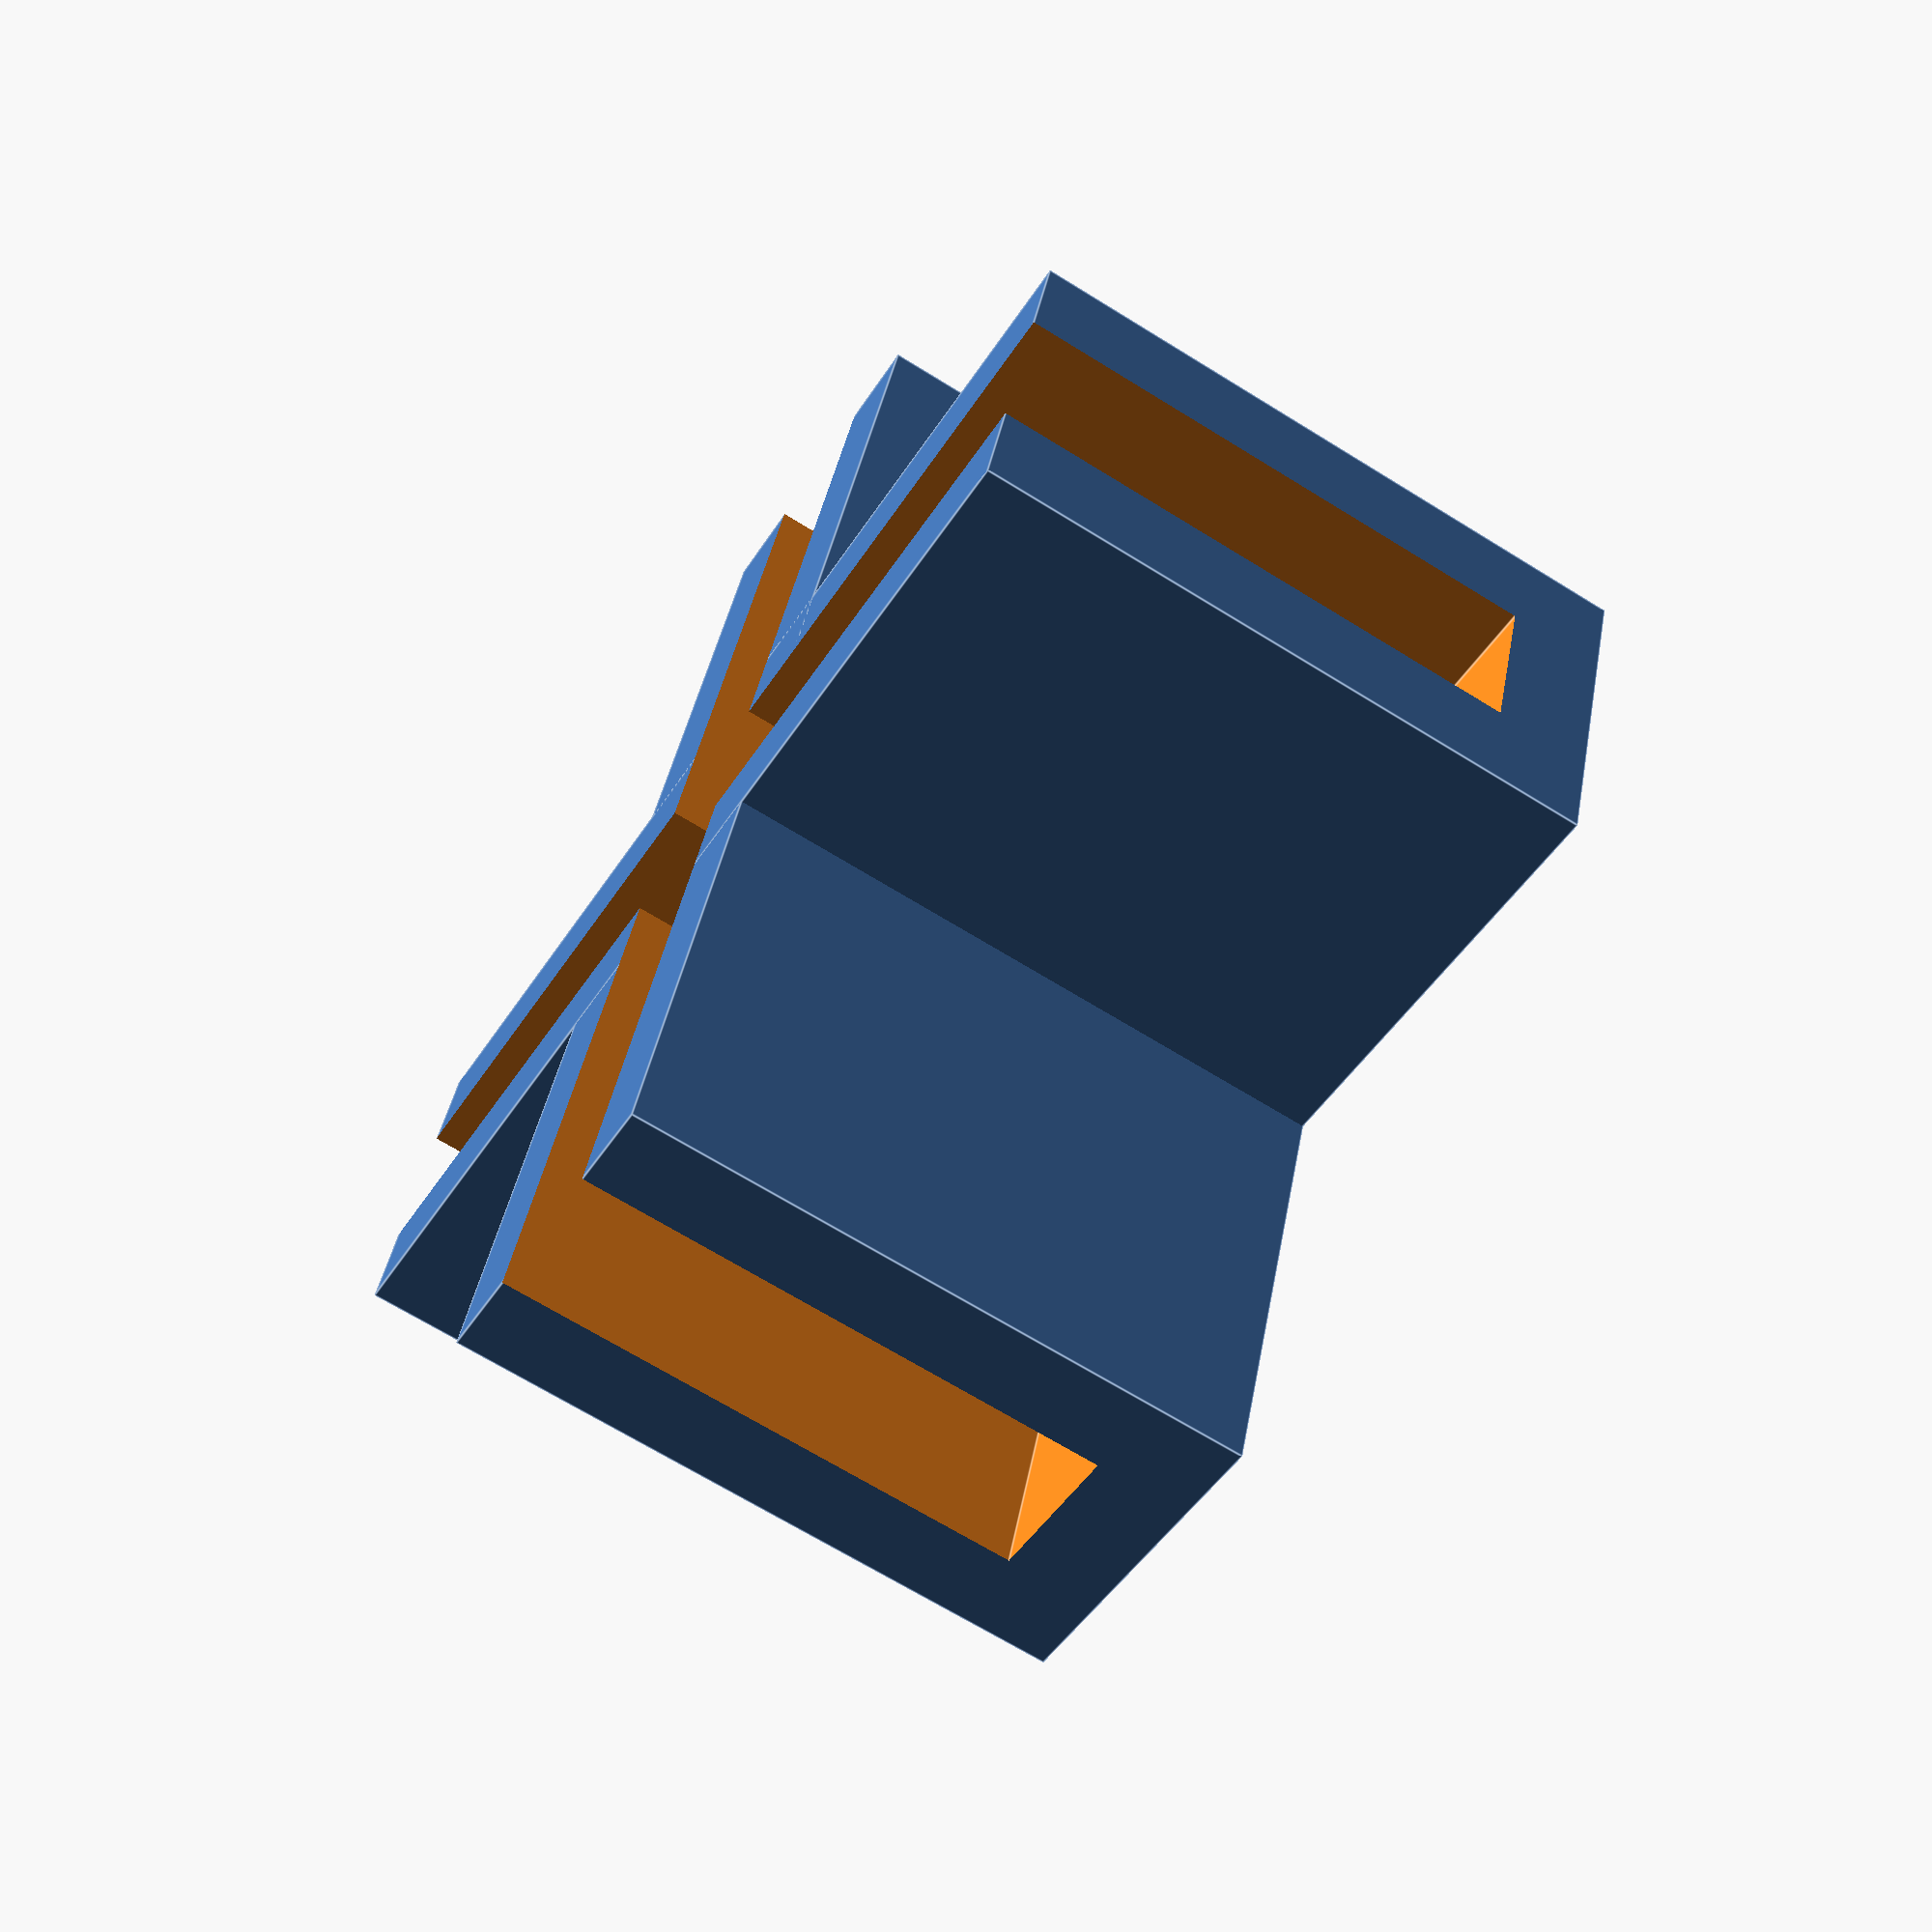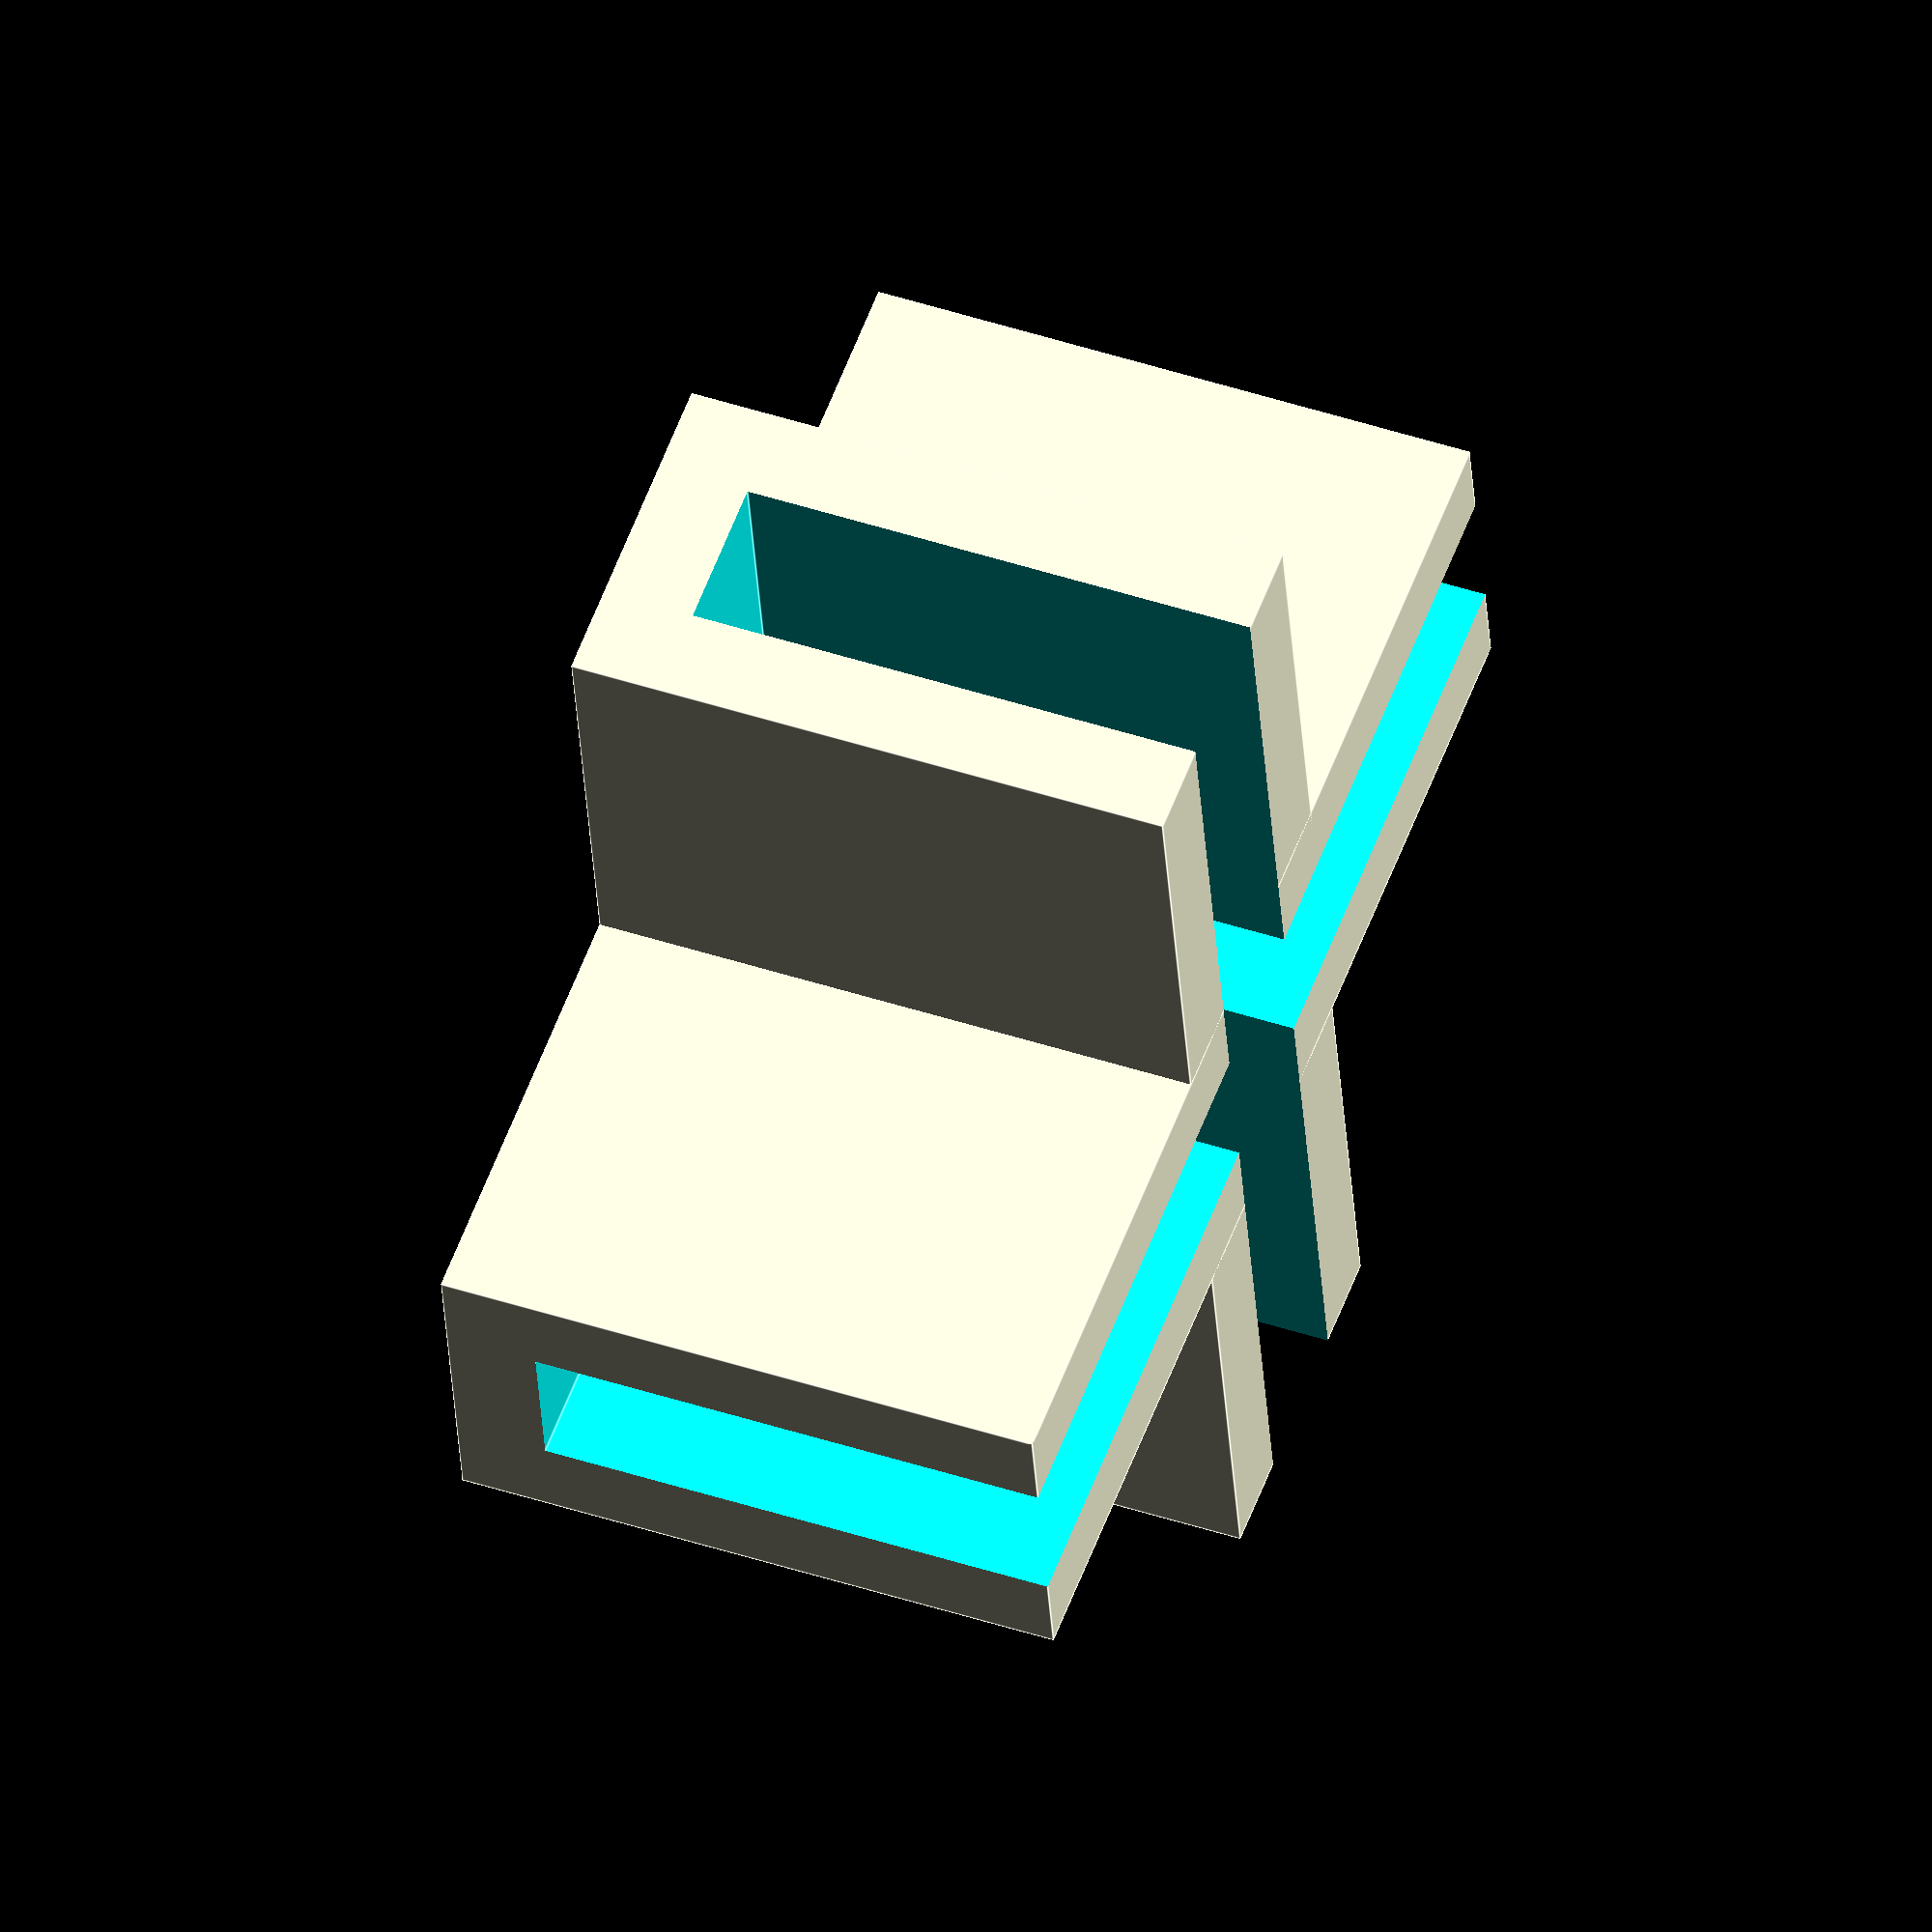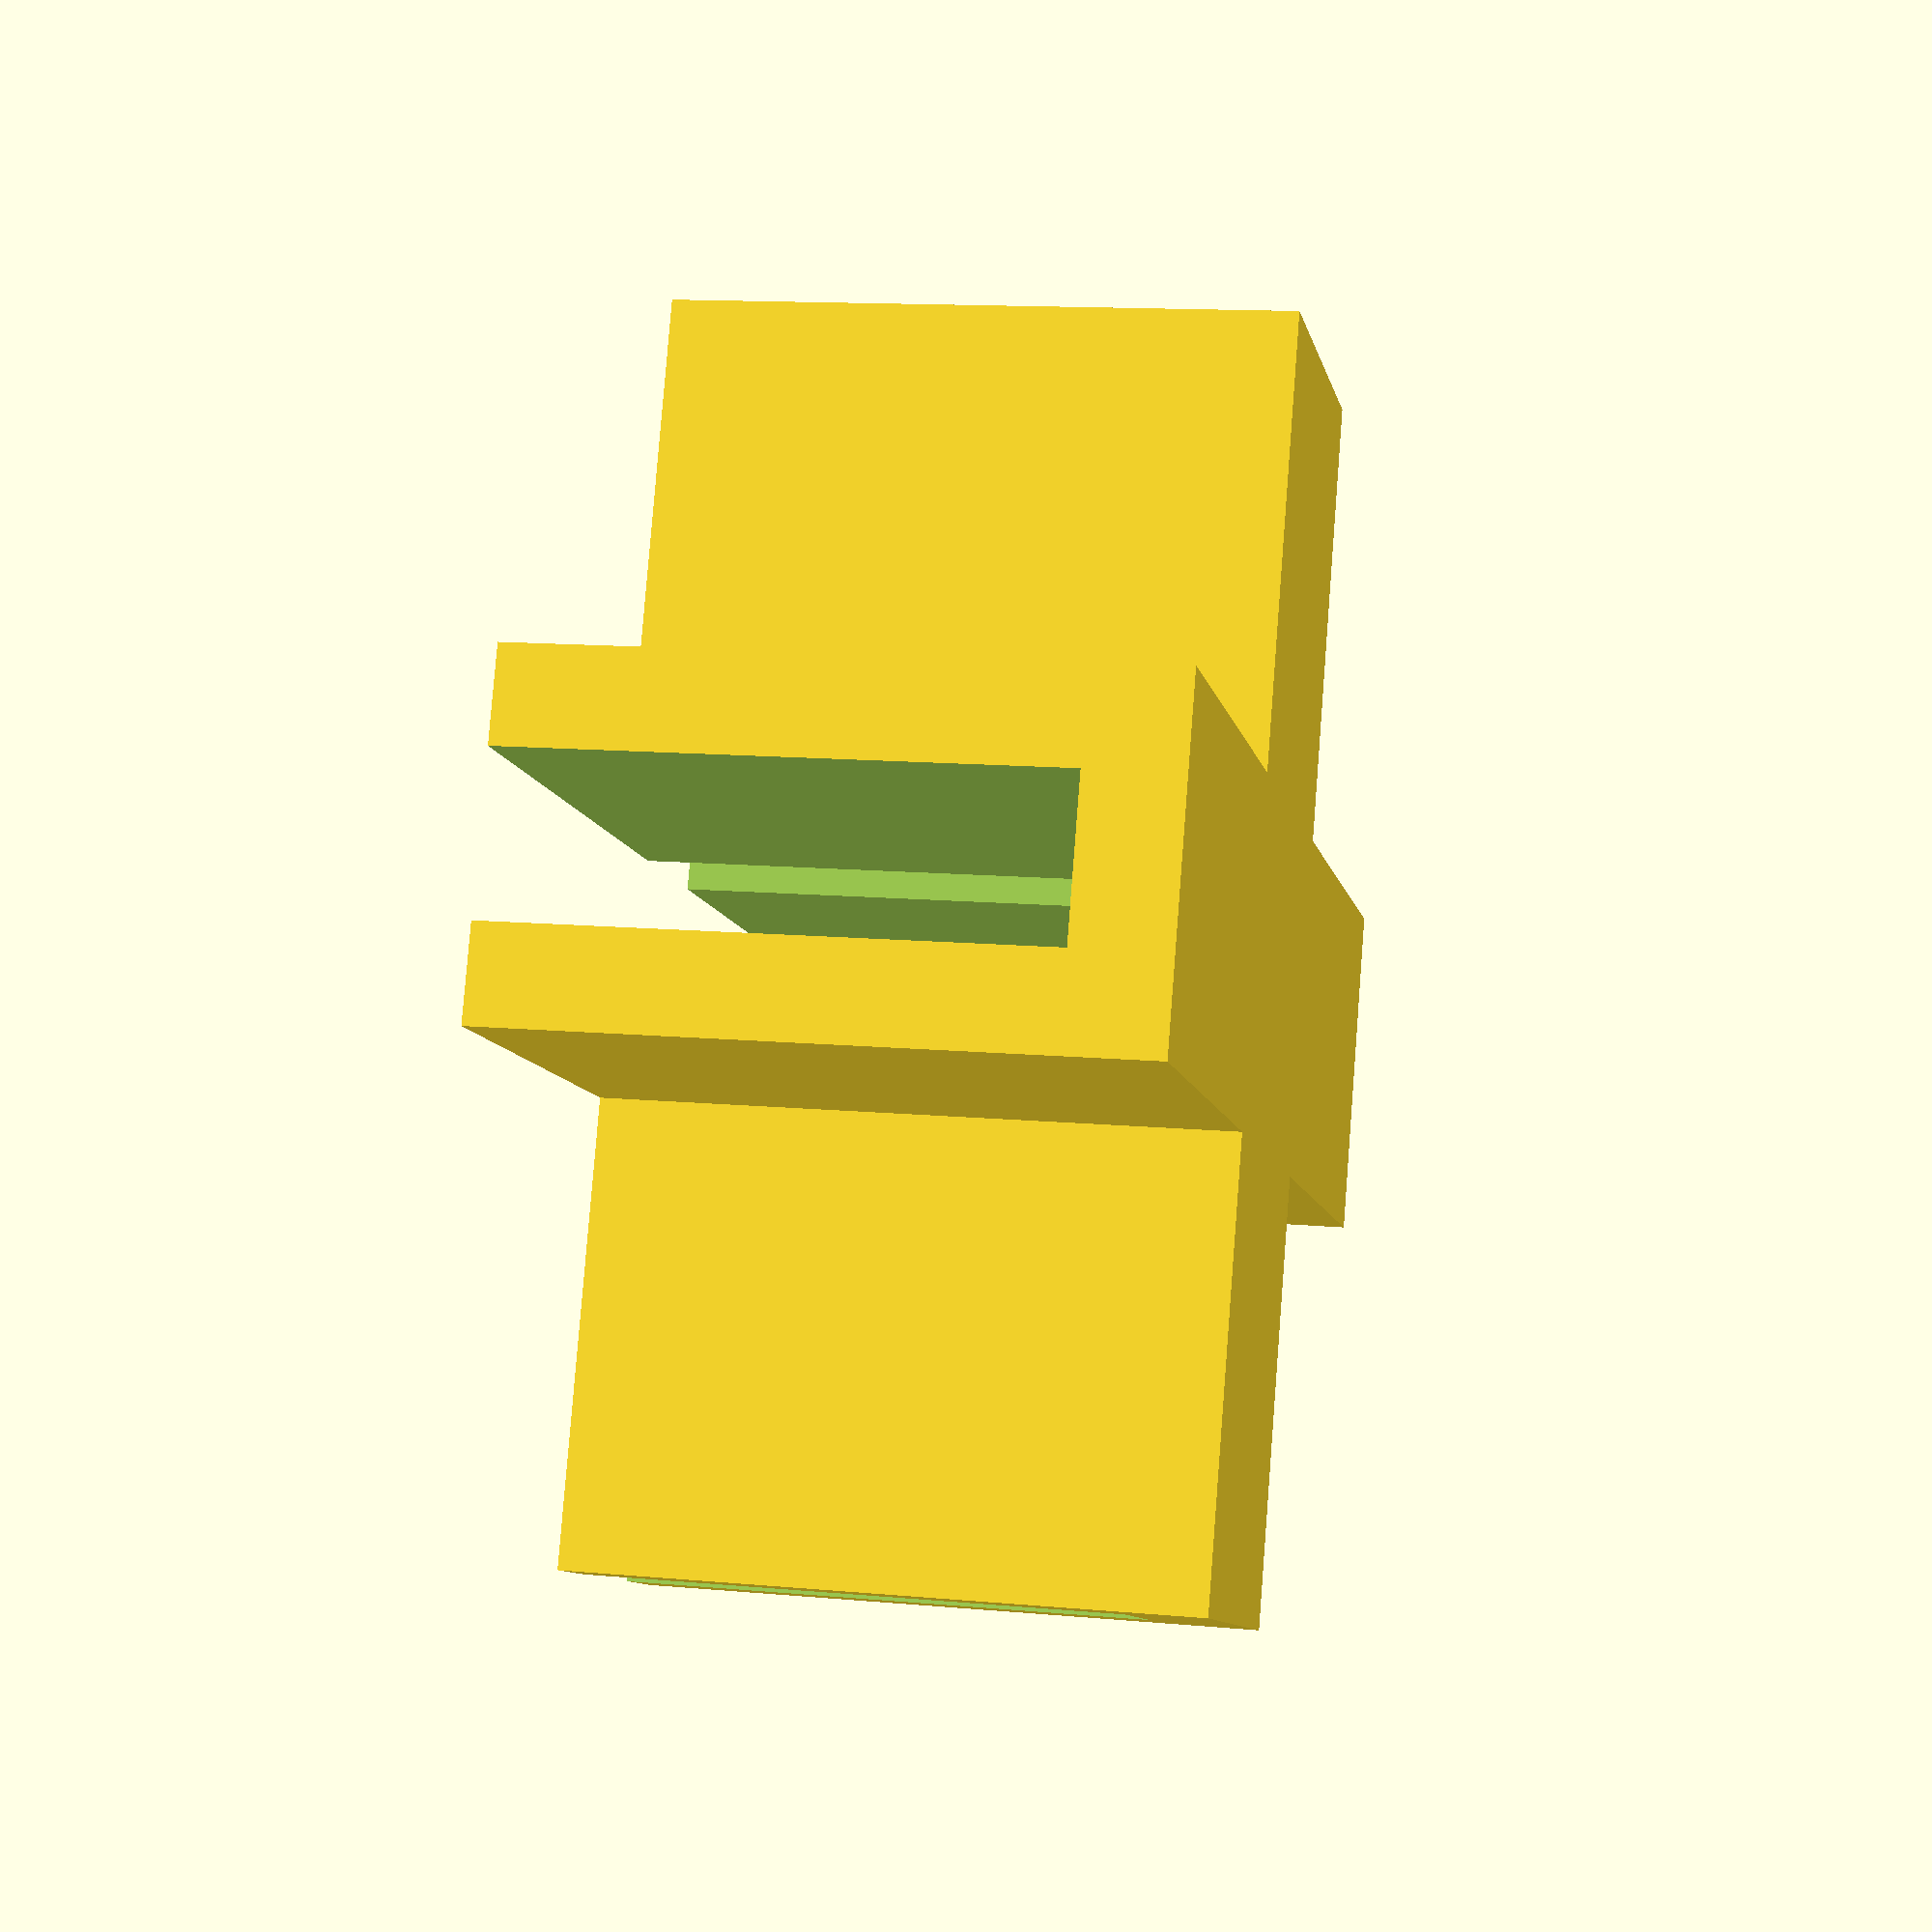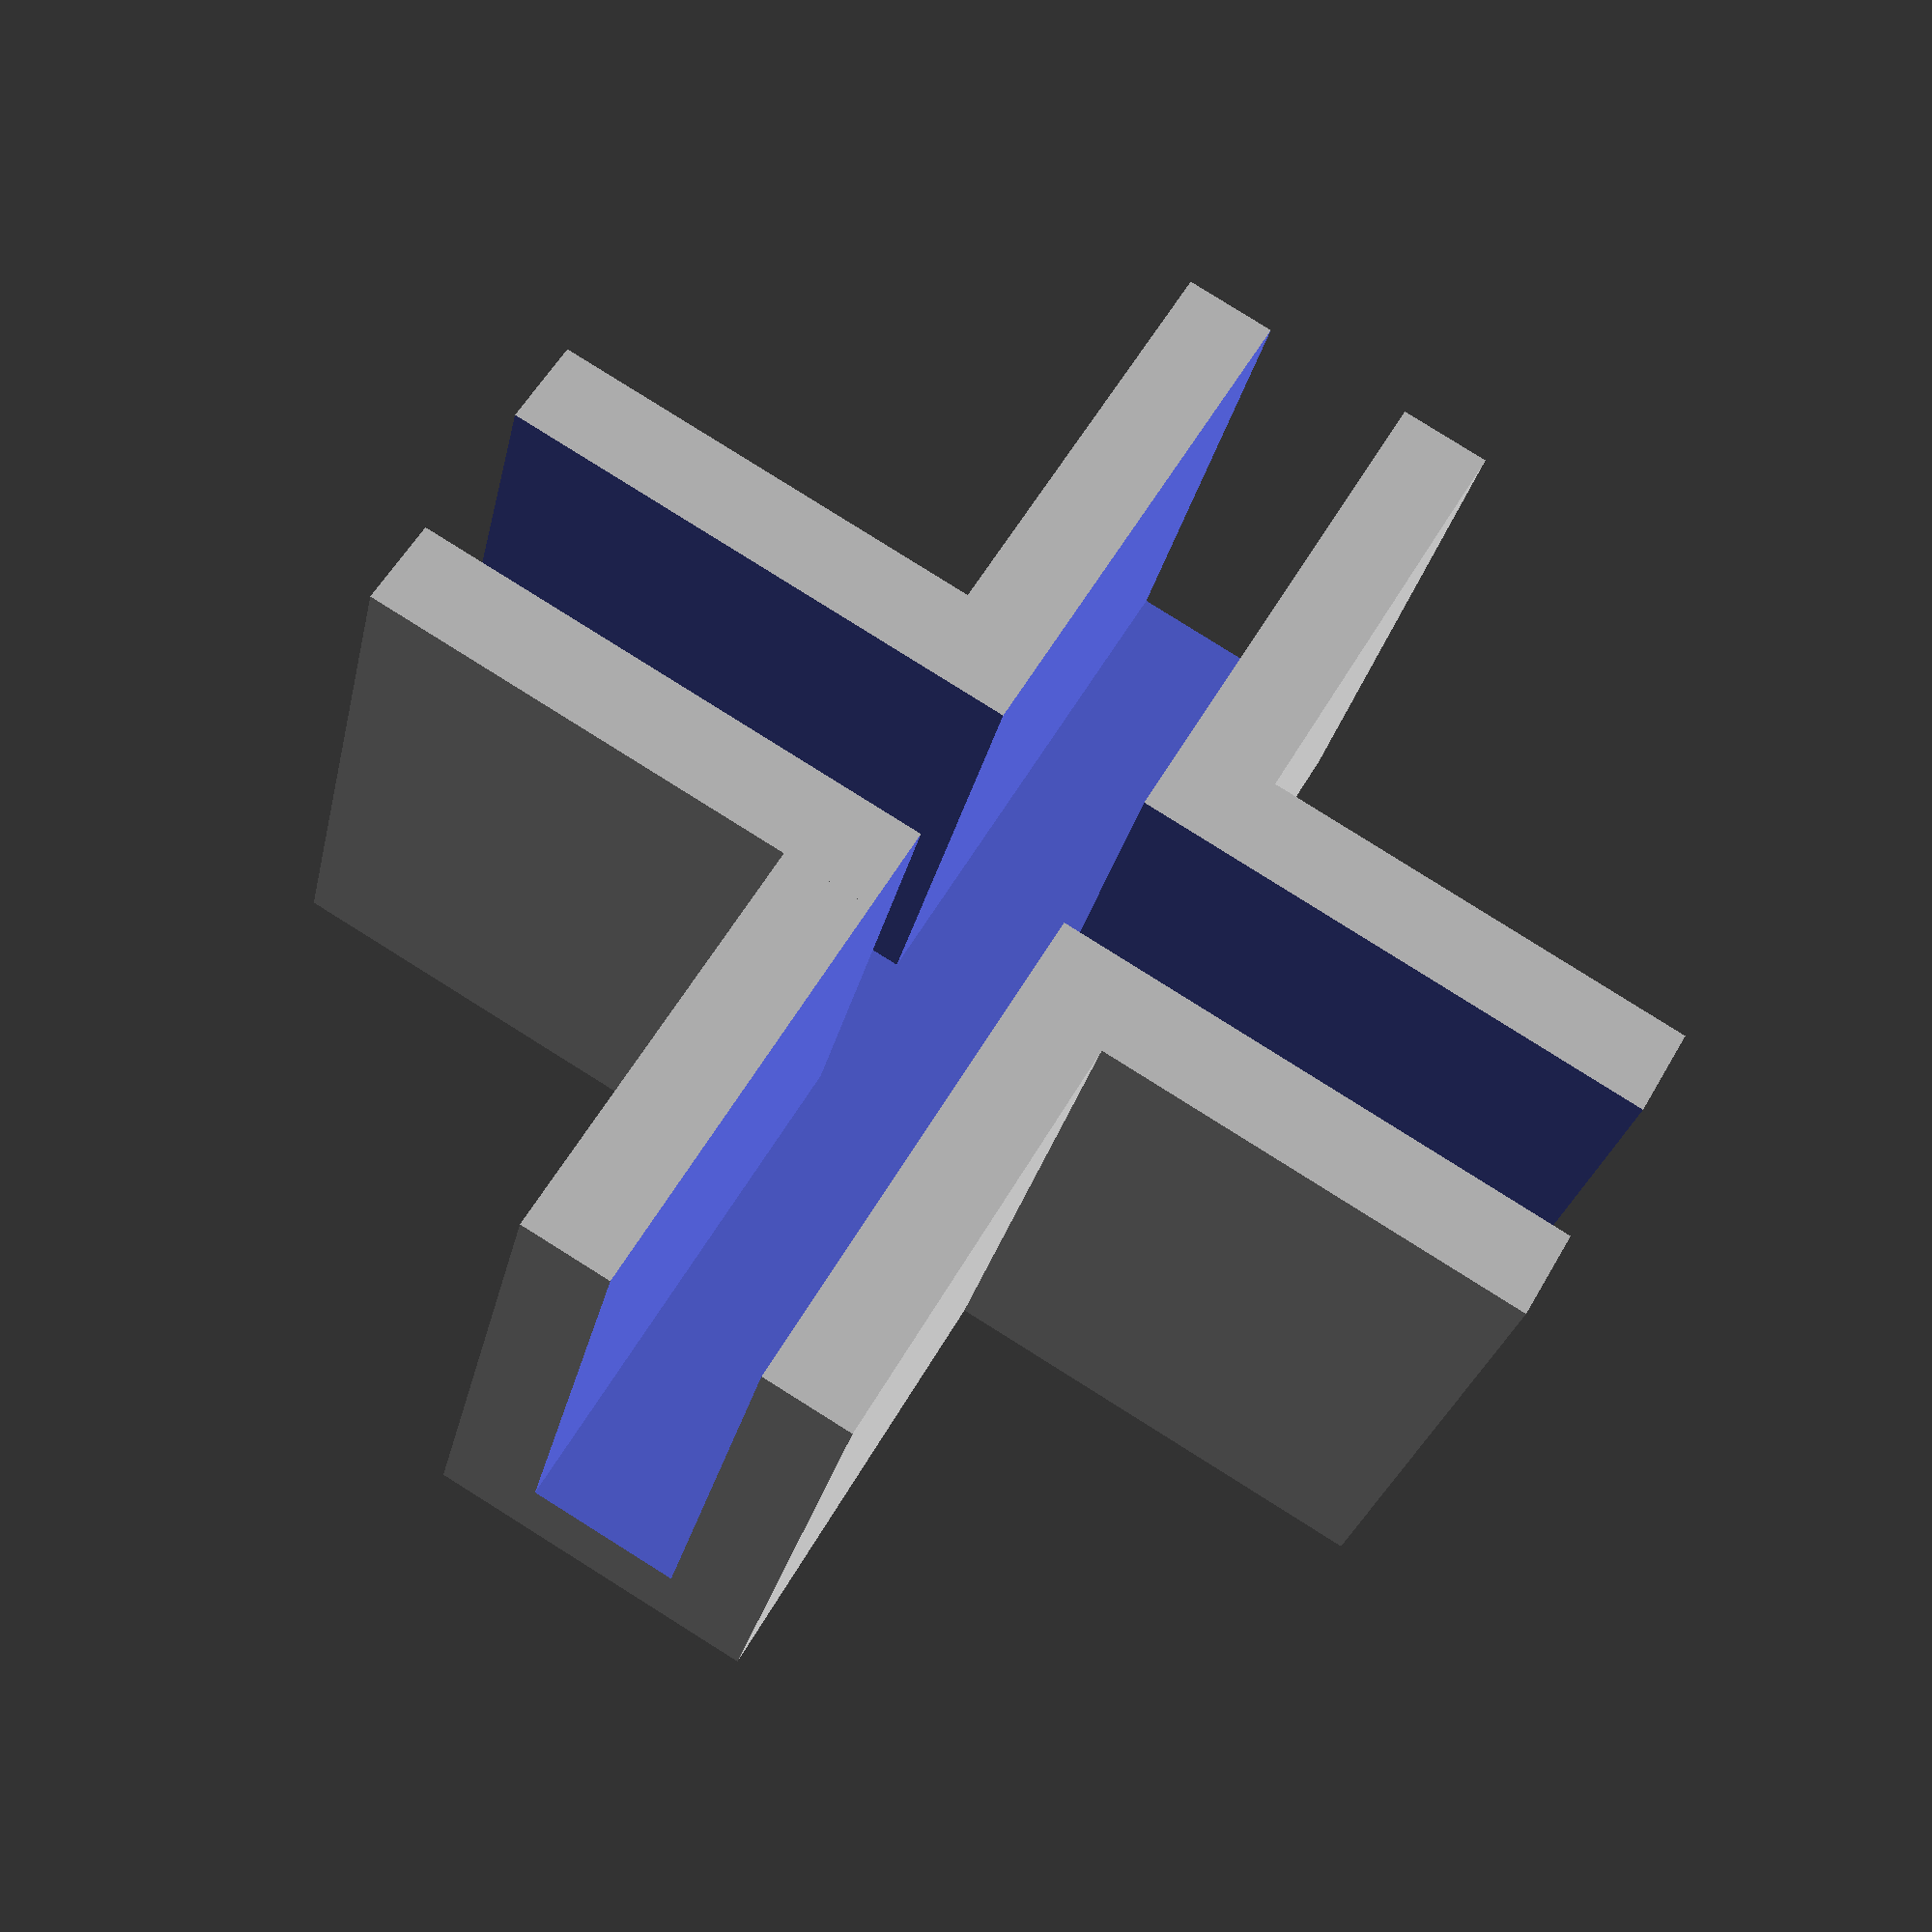
<openscad>
wall_thickness = 1.5; 
wood_thickness = 2;
smidge = .01;

length = 20;
height = 10;
spacing = length + 10;

gap_width = wood_thickness + 0.5;
width = (wall_thickness * 2) + gap_width;
gap_length = length + 2;
one_arm = length/2 - width/2;

module solid(rotation) {
  rotate(rotation) {
    cube([length, width, height], center = true);
  }
}

module hollow(rotation) {
  rotate(rotation) {
    cube([gap_length, gap_width, height], center = true);
  }
}

module outside() {
  union() {
    solid(0);
    solid(90);
  }
}
 
module inside() {
  union() {
    translate([0, 0, wall_thickness]) {
      hollow(0); 
      hollow(90);
    }
  }
}

module bracket() {
  difference() {
    outside();
    inside();
  }
}

module t_bracket_slicer() {
  transladte([-length/2, gap_width/2 + wall_thickness + smidge, - height/2 - smidge]) { 
    cube([length + smidge, one_arm, height + (smidge)], center = false);
  }
}

difference() {
  bracket();
  t_bracket_slicer();
}

</openscad>
<views>
elev=67.4 azim=108.9 roll=58.0 proj=p view=edges
elev=133.9 azim=259.9 roll=249.4 proj=o view=edges
elev=167.4 azim=158.2 roll=77.9 proj=p view=wireframe
elev=206.8 azim=120.1 roll=191.6 proj=p view=wireframe
</views>
